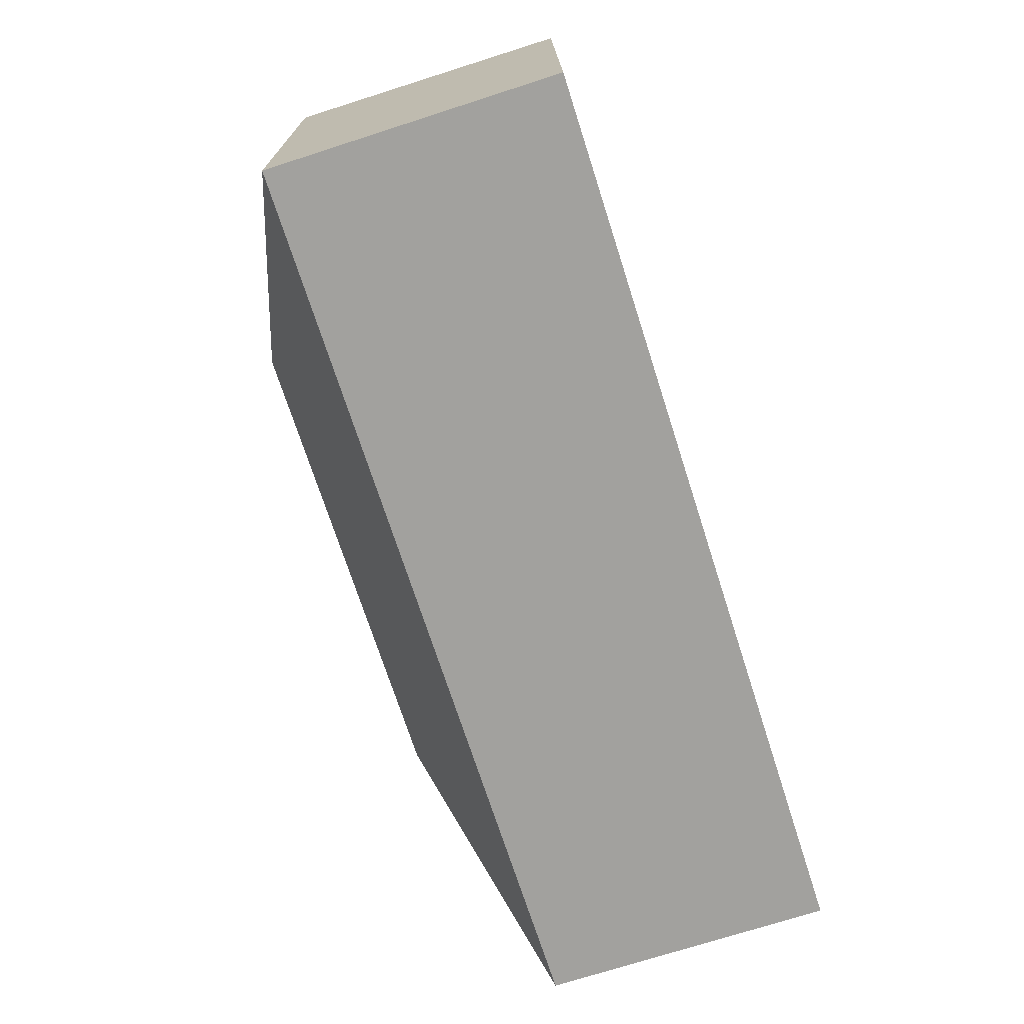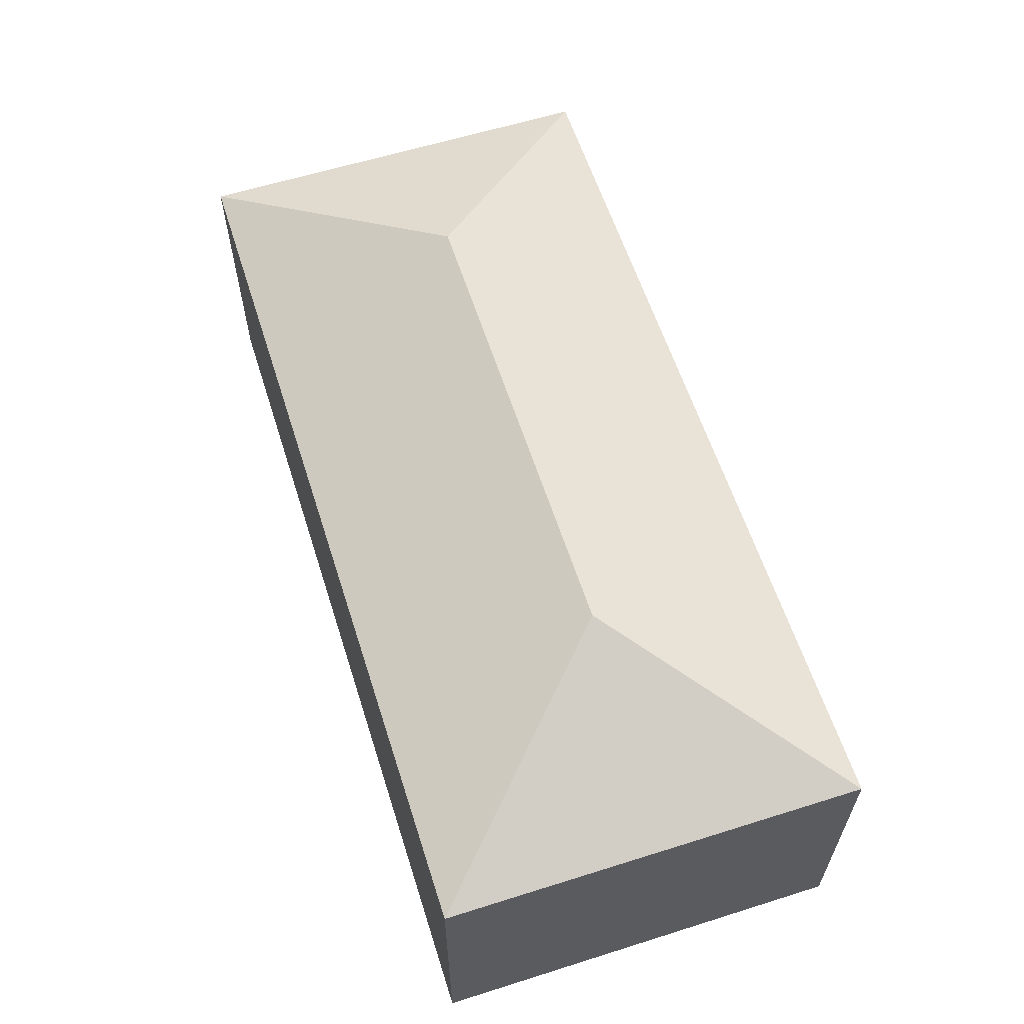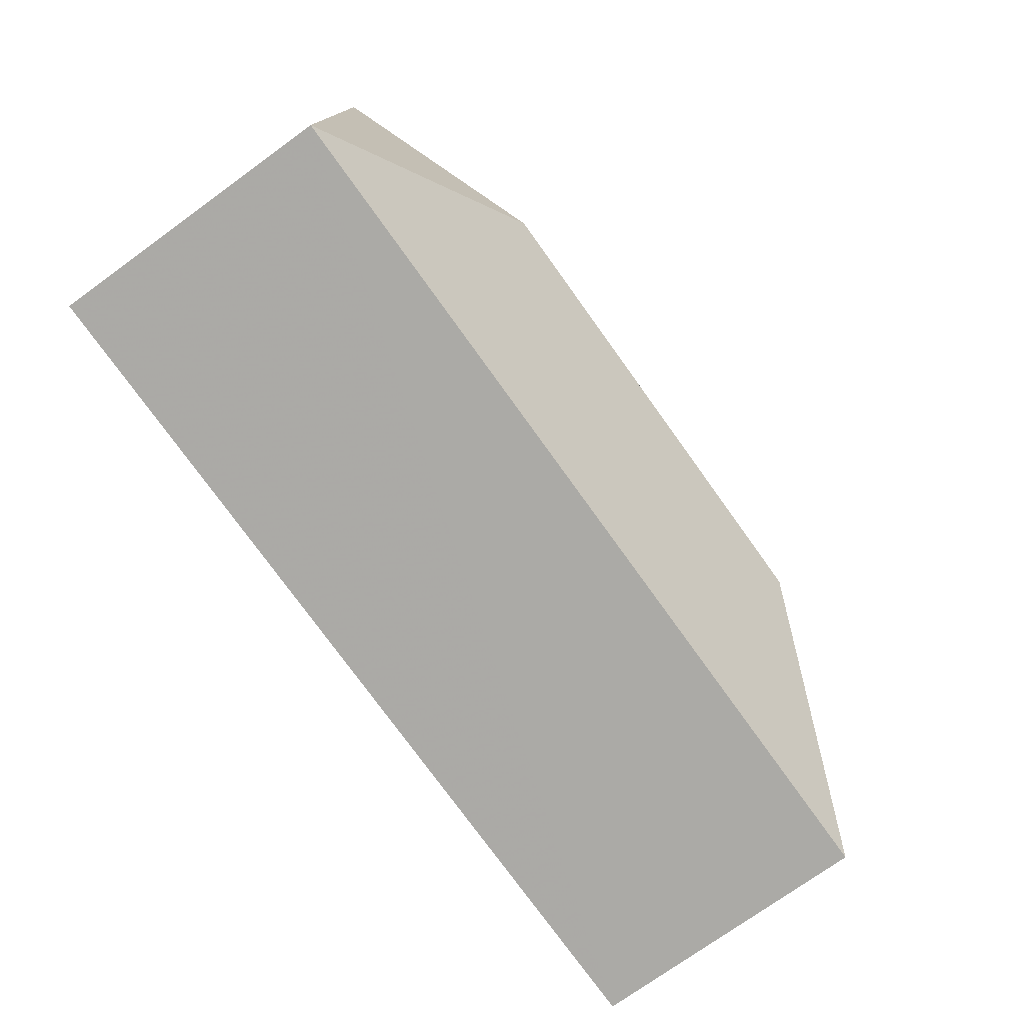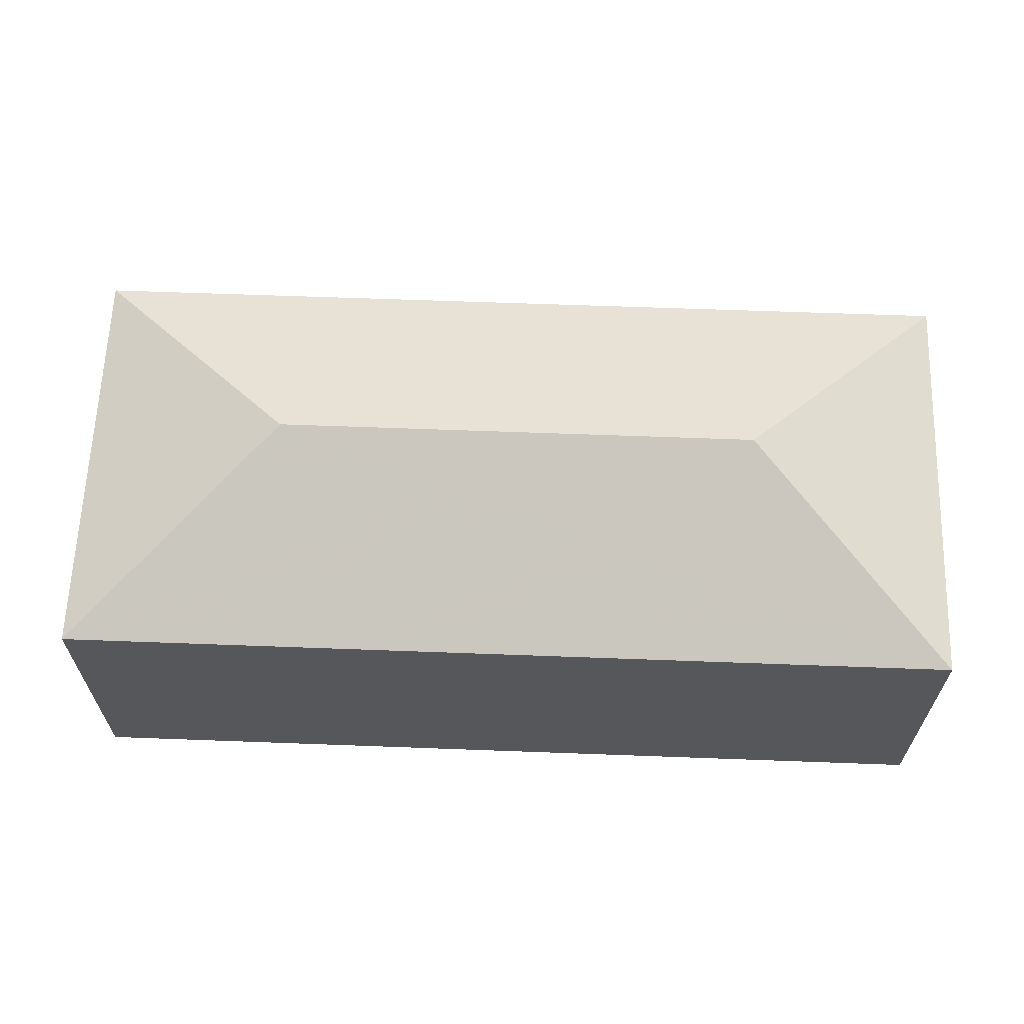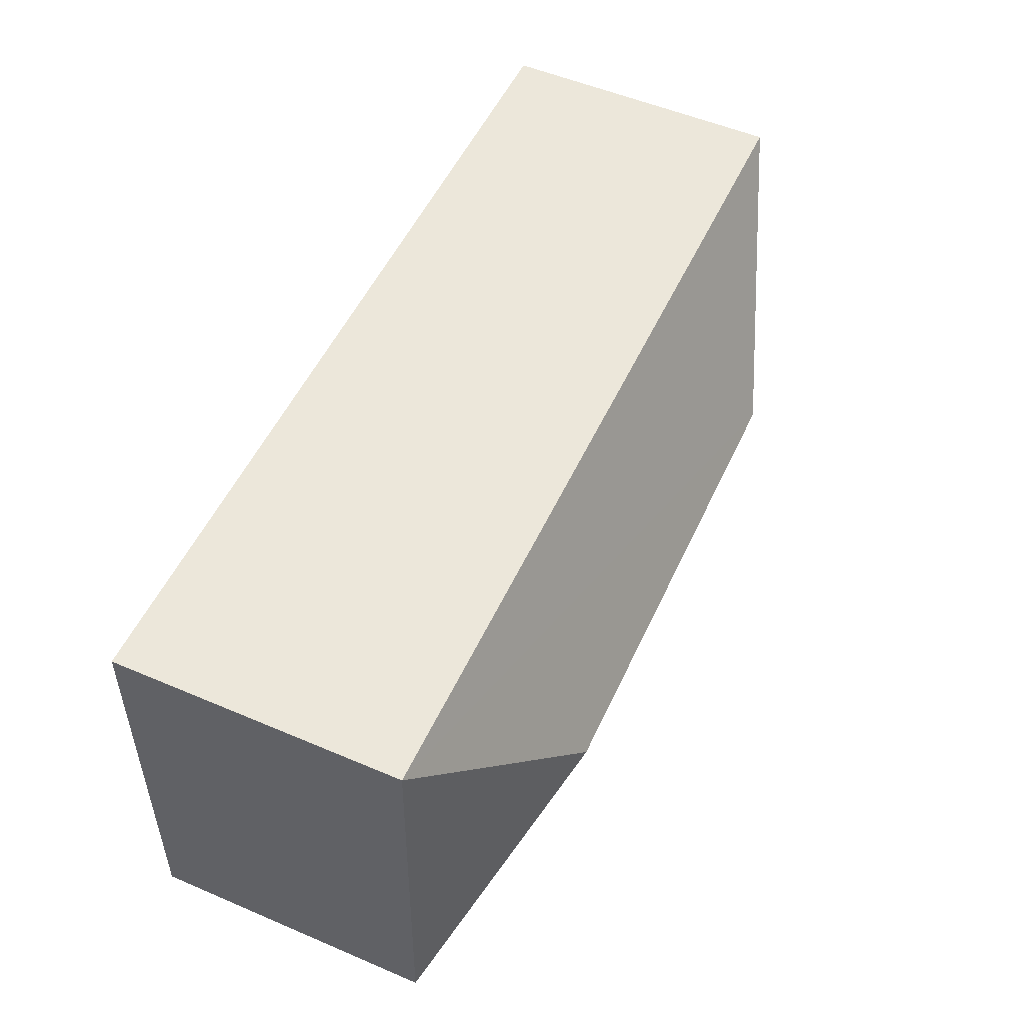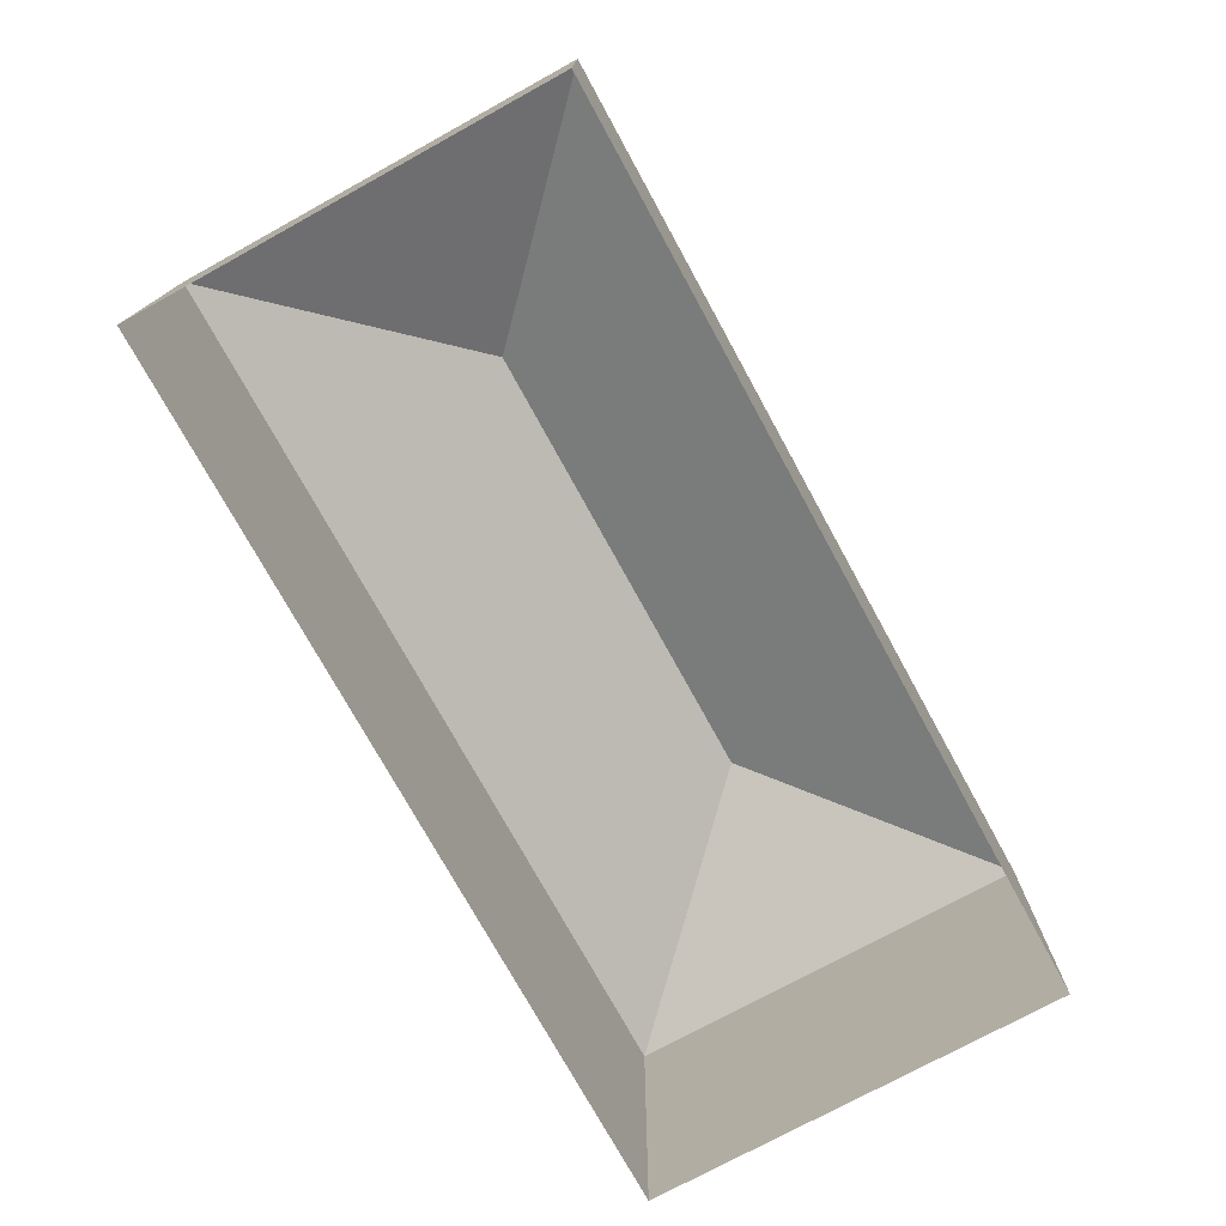
<metadata>
{"format":"obj","ext":"obj","renderer":"f3d","projection":"perspective","resolution":1024,"background":"white","views":[{"elev":-73.5,"azim":107.8,"up":"+Y"},{"elev":60.2,"azim":70.7,"up":"+Z"},{"elev":-74.6,"azim":-54.2,"up":"+Y"},{"elev":63.3,"azim":-179.4,"up":"+Z"},{"elev":54.1,"azim":-65.6,"up":"+Y"},{"elev":-74.8,"azim":117.2,"up":"+Z"}]}
</metadata>
<code>
v -3.728e+05 -1.056e+05 22.68
v -3.728e+05 -1.056e+05 22.68
v -3.728e+05 -1.056e+05 22.68
v -3.728e+05 -1.056e+05 22.68
v -3.728e+05 -1.056e+05 31.24
v -3.728e+05 -1.056e+05 29.15
v -3.728e+05 -1.056e+05 31.24
v -3.728e+05 -1.056e+05 29.15
v -3.728e+05 -1.056e+05 29.16
v -3.728e+05 -1.056e+05 29.16
f 1 2 3
f 4 1 3
f 5 6 7
f 5 8 6
f 5 9 8
f 7 6 10
f 10 9 5
f 7 10 5
f 6 3 2
f 6 8 3
f 10 2 1
f 10 6 2
f 10 1 4
f 9 10 4
f 9 4 3
f 8 9 3

</code>
